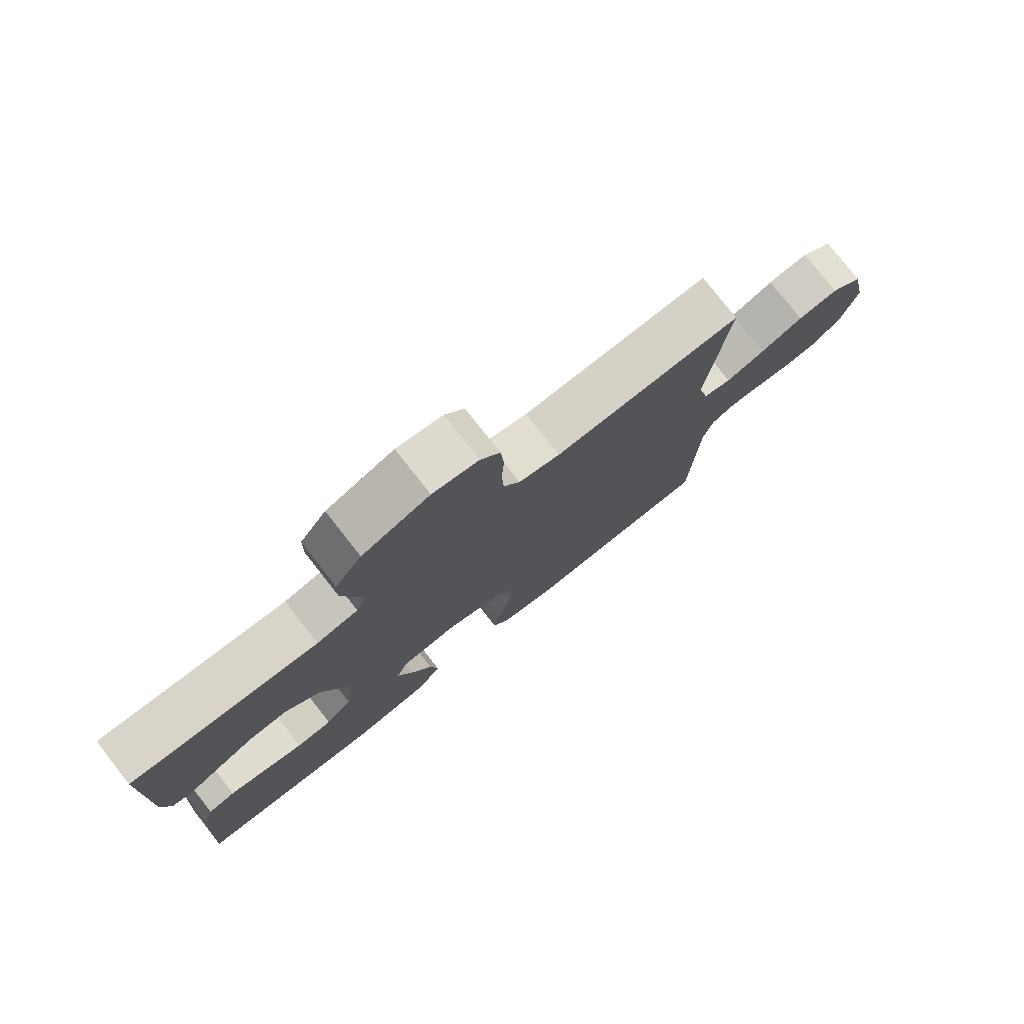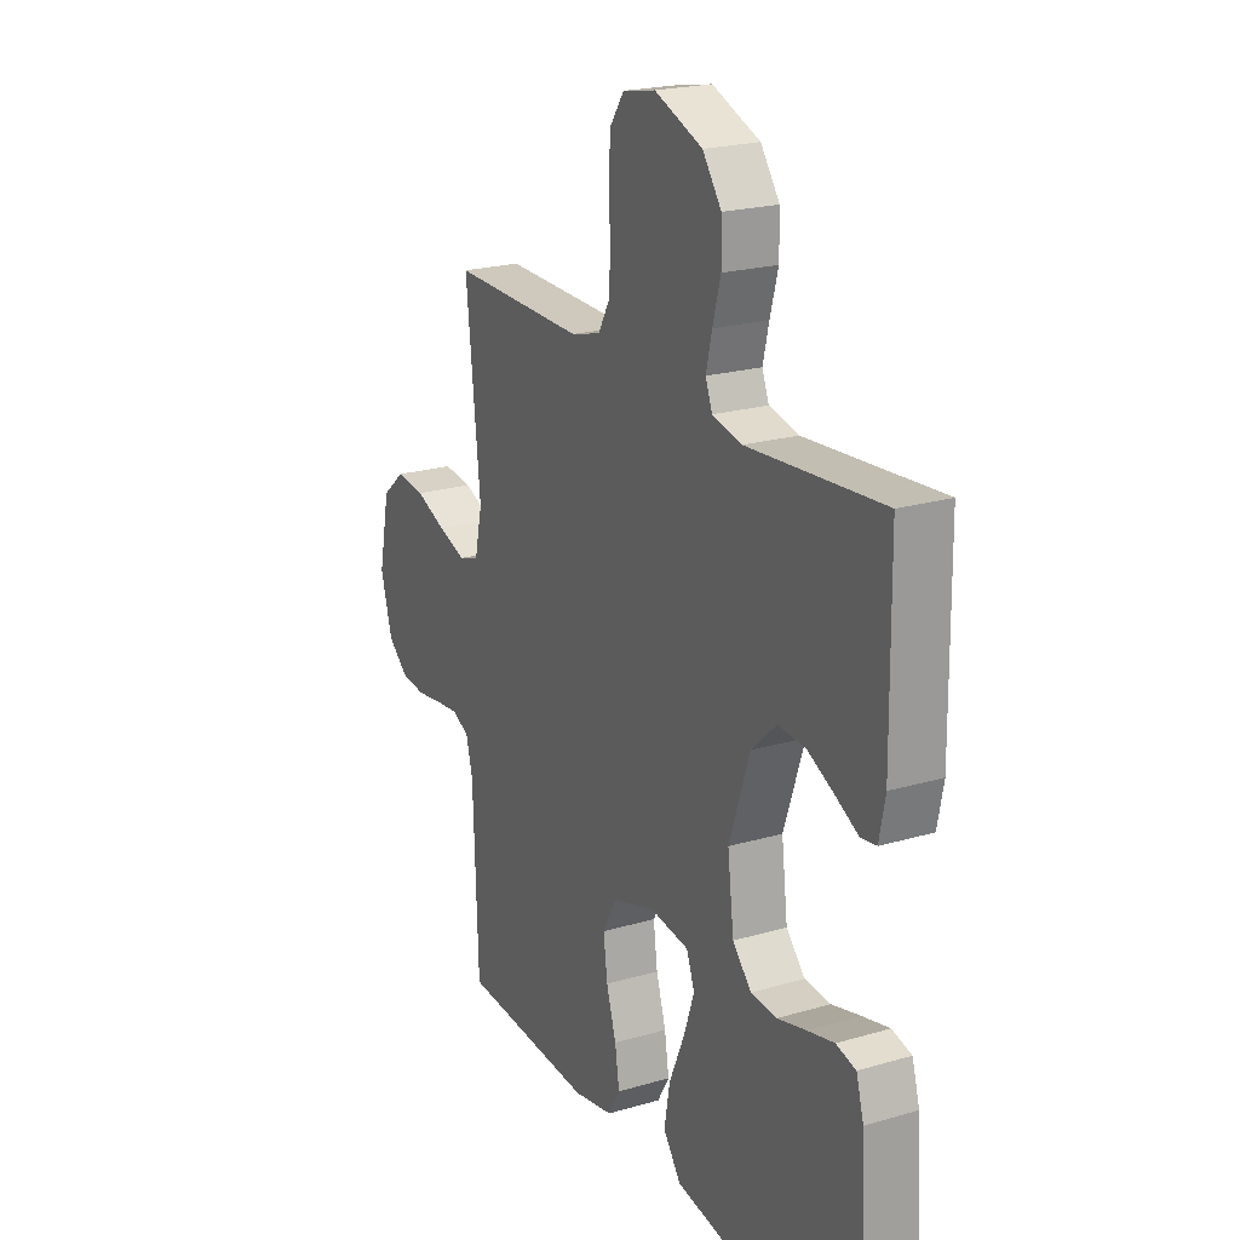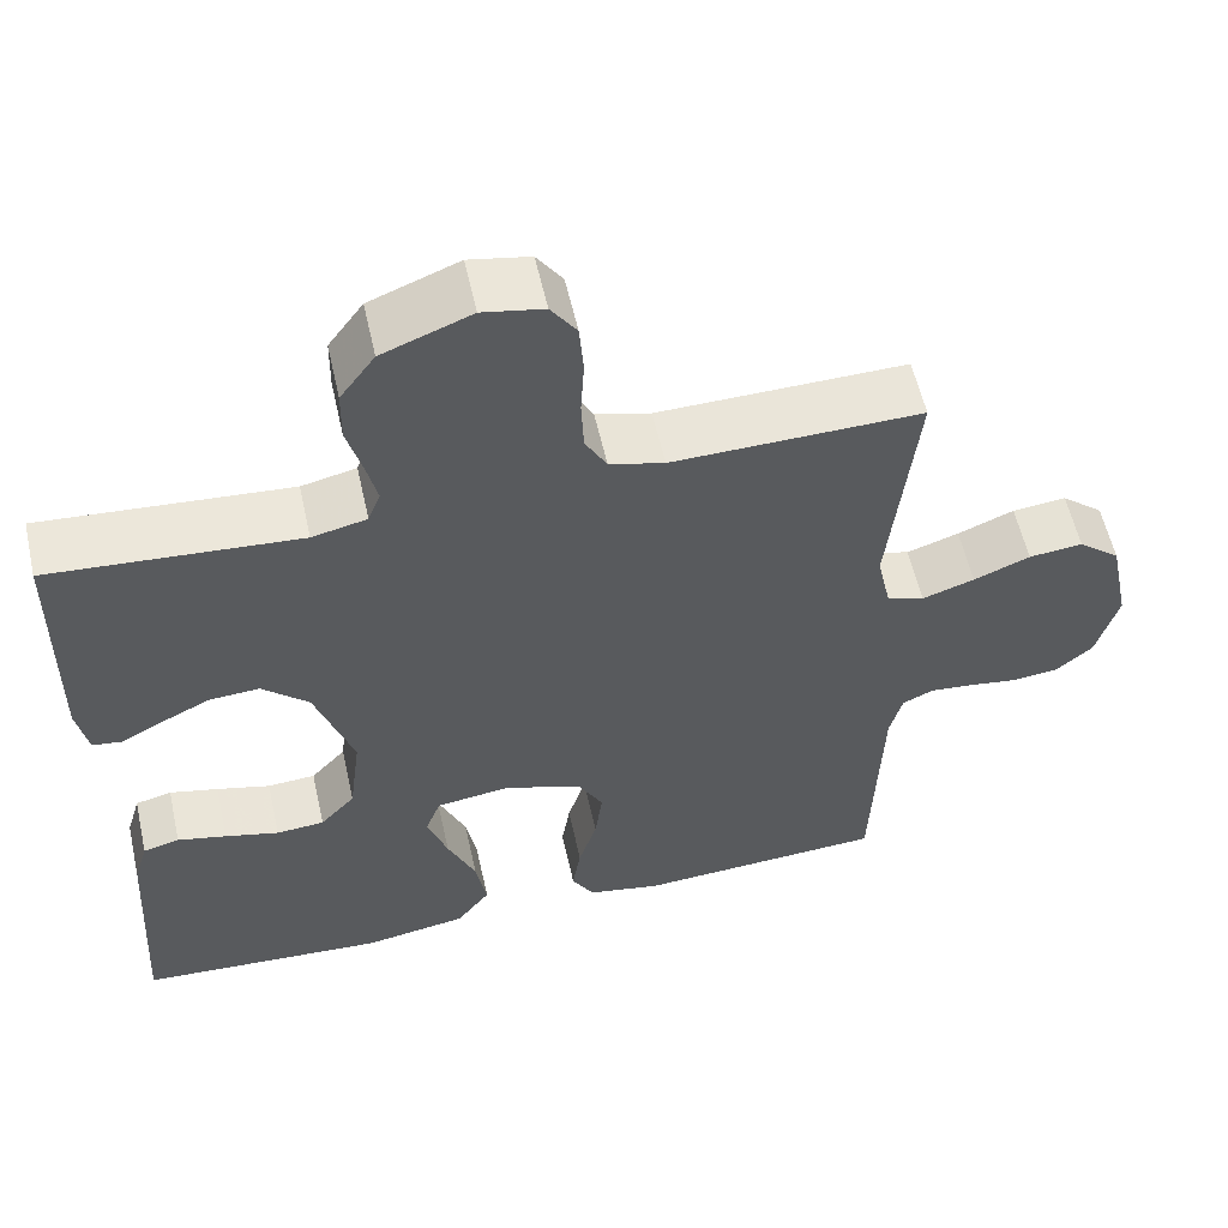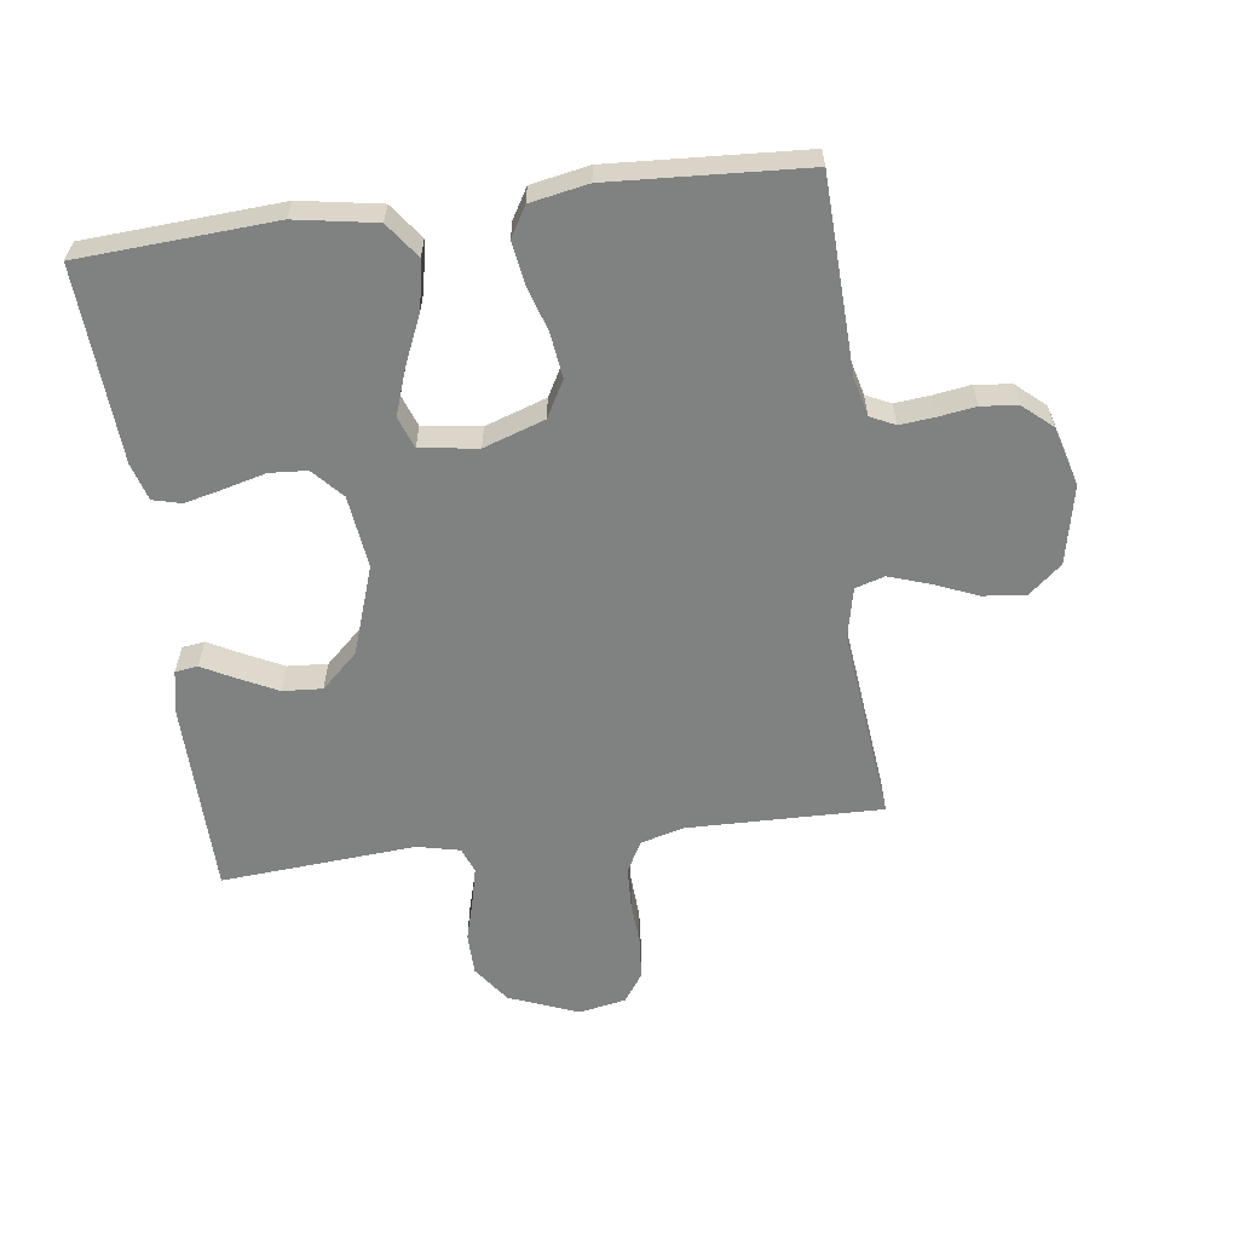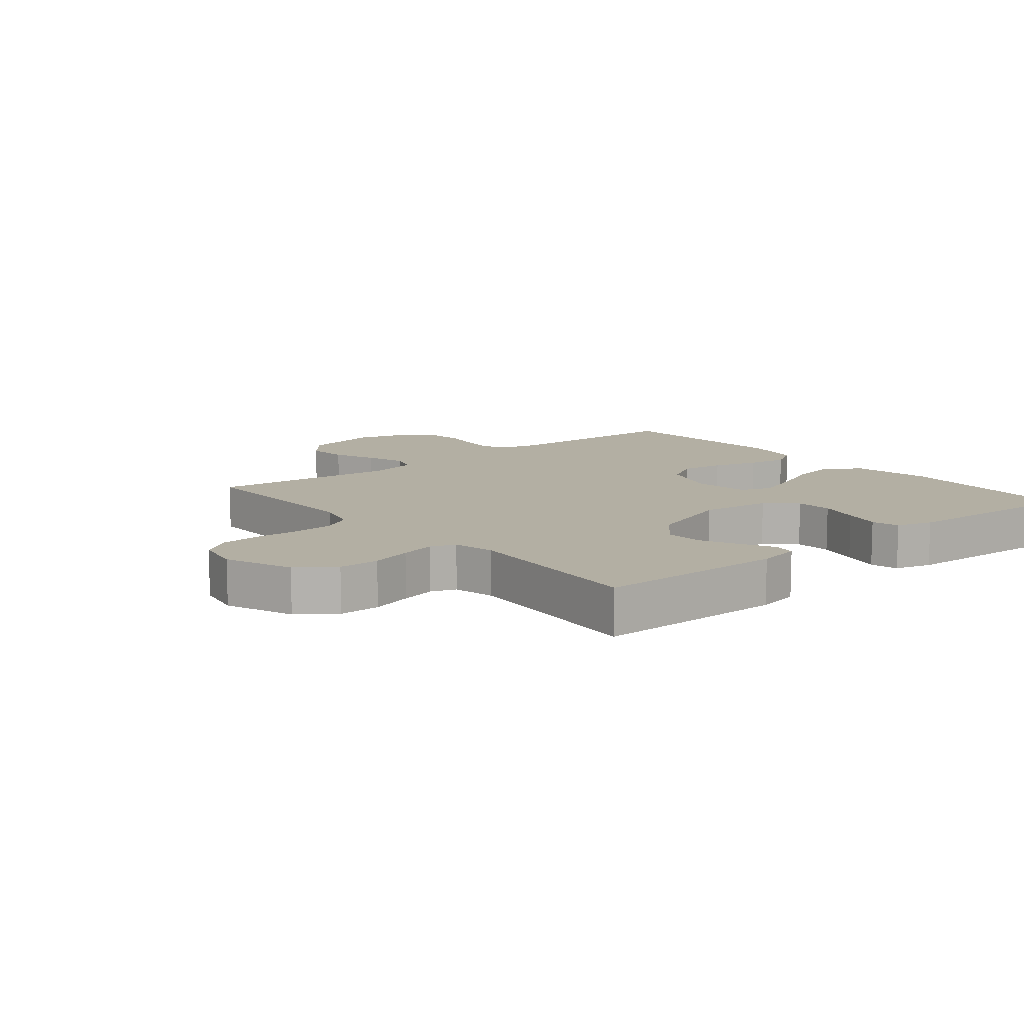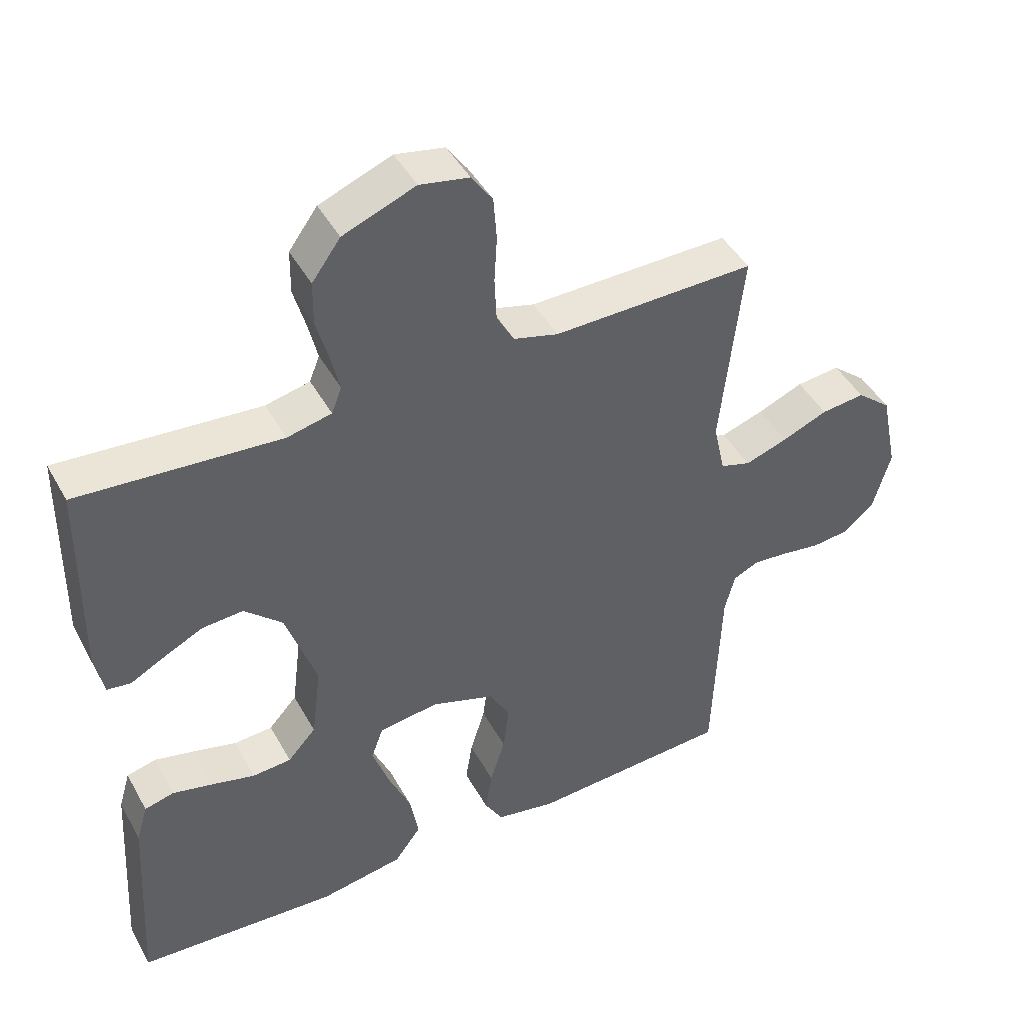
<metadata>
{"format":"obj","ext":"obj","renderer":"f3d","projection":"perspective","resolution":1024,"background":"white","views":[{"elev":78.1,"azim":141.8,"up":"+Z"},{"elev":21.6,"azim":62.7,"up":"+Z"},{"elev":57.4,"azim":167.4,"up":"+Z"},{"elev":-60.3,"azim":-172.6,"up":"+Y"},{"elev":11.1,"azim":50.5,"up":"+Y"},{"elev":44.9,"azim":152.5,"up":"+Z"}]}
</metadata>
<code>
v 0.5 0.07 0.5
v 0.504 0.07 0.2
v 0.491 0.07 0.133
v 0.456 0.07 0.128
v 0.405 0.07 0.155
v 0.346 0.07 0.184
v 0.285 0.07 0.188
v 0.229 0.07 0.136
v 0.183 0.07 0
v 0.197 0.07 -0.112
v 0.239 0.07 -0.158
v 0.297 0.07 -0.162
v 0.362 0.07 -0.145
v 0.421 0.07 -0.131
v 0.465 0.07 -0.142
v 0.482 0.07 -0.2
v 0.5 0.07 -0.5
v 0.2 0.07 -0.519
v 0.076 0.07 -0.498
v 0.036 0.07 -0.444
v 0.049 0.07 -0.371
v 0.083 0.07 -0.292
v 0.107 0.07 -0.222
v 0.089 0.07 -0.173
v 0 0.07 -0.161
v -0.094 0.07 -0.193
v -0.125 0.07 -0.249
v -0.116 0.07 -0.318
v -0.094 0.07 -0.39
v -0.084 0.07 -0.454
v -0.111 0.07 -0.5
v -0.2 0.07 -0.517
v -0.5 0.07 -0.5
v -0.511 0.07 -0.2
v -0.526 0.07 -0.141
v -0.564 0.07 -0.123
v -0.616 0.07 -0.128
v -0.675 0.07 -0.137
v -0.731 0.07 -0.131
v -0.776 0.07 -0.092
v -0.802 0.07 0
v -0.777 0.07 0.121
v -0.726 0.07 0.164
v -0.661 0.07 0.157
v -0.593 0.07 0.129
v -0.53 0.07 0.108
v -0.485 0.07 0.122
v -0.468 0.07 0.2
v -0.5 0.07 0.5
v -0.2 0.07 0.495
v -0.134 0.07 0.513
v -0.108 0.07 0.56
v -0.105 0.07 0.625
v -0.109 0.07 0.694
v -0.104 0.07 0.758
v -0.073 0.07 0.803
v 0 0.07 0.817
v 0.107 0.07 0.775
v 0.149 0.07 0.717
v 0.15 0.07 0.652
v 0.132 0.07 0.587
v 0.119 0.07 0.531
v 0.134 0.07 0.492
v 0.2 0.07 0.477
v 0.5 0 0.5
v 0.504 0 0.2
v 0.491 0 0.133
v 0.456 0 0.128
v 0.405 0 0.155
v 0.346 0 0.184
v 0.285 0 0.188
v 0.229 0 0.136
v 0.183 0 0
v 0.197 0 -0.112
v 0.239 0 -0.158
v 0.297 0 -0.162
v 0.362 0 -0.145
v 0.421 0 -0.131
v 0.465 0 -0.142
v 0.482 0 -0.2
v 0.5 0 -0.5
v 0.2 0 -0.519
v 0.076 0 -0.498
v 0.036 0 -0.444
v 0.049 0 -0.371
v 0.083 0 -0.292
v 0.107 0 -0.222
v 0.089 0 -0.173
v 0 0 -0.161
v -0.094 0 -0.193
v -0.125 0 -0.249
v -0.116 0 -0.318
v -0.094 0 -0.39
v -0.084 0 -0.454
v -0.111 0 -0.5
v -0.2 0 -0.517
v -0.5 0 -0.5
v -0.511 0 -0.2
v -0.526 0 -0.141
v -0.564 0 -0.123
v -0.616 0 -0.128
v -0.675 0 -0.137
v -0.731 0 -0.131
v -0.776 0 -0.092
v -0.802 0 0
v -0.777 0 0.121
v -0.726 0 0.164
v -0.661 0 0.157
v -0.593 0 0.129
v -0.53 0 0.108
v -0.485 0 0.122
v -0.468 0 0.2
v -0.5 0 0.5
v -0.2 0 0.495
v -0.134 0 0.513
v -0.108 0 0.56
v -0.105 0 0.625
v -0.109 0 0.694
v -0.104 0 0.758
v -0.073 0 0.803
v 0 0 0.817
v 0.107 0 0.775
v 0.149 0 0.717
v 0.15 0 0.652
v 0.132 0 0.587
v 0.119 0 0.531
v 0.134 0 0.492
v 0.2 0 0.477
f 59 60 61
f 58 59 61
f 57 58 61
f 56 57 61
f 55 56 61
f 54 55 61
f 53 54 61
f 52 53 61 62
f 51 52 62 63
f 48 49 50
f 51 63 64
f 50 51 64
f 48 50 64
f 47 48 64
f 43 44 45
f 42 43 45
f 41 42 45
f 40 41 45
f 39 40 45
f 38 39 45
f 37 38 45
f 36 37 45 46
f 35 36 46 47
f 32 33 34
f 31 32 34
f 30 31 34
f 29 30 34
f 28 29 34
f 34 35 47
f 28 34 47
f 27 28 47
f 20 21 22
f 19 20 22
f 18 19 22
f 17 18 22
f 16 17 22
f 15 16 22
f 14 15 22
f 13 14 22
f 12 13 22
f 11 12 22 23
f 10 11 23 24
f 3 4 5
f 2 3 5
f 1 2 5
f 64 1 5
f 64 5 6
f 26 27 47 64
f 25 26 64
f 9 10 24 25
f 8 9 25 64
f 7 8 64
f 6 7 64
f 125 124 123
f 125 123 122
f 125 122 121
f 125 121 120
f 125 120 119
f 125 119 118
f 125 118 117
f 126 125 117 116
f 127 126 116 115
f 114 113 112
f 128 127 115
f 128 115 114
f 128 114 112
f 128 112 111
f 109 108 107
f 109 107 106
f 109 106 105
f 109 105 104
f 109 104 103
f 109 103 102
f 109 102 101
f 110 109 101 100
f 111 110 100 99
f 98 97 96
f 98 96 95
f 98 95 94
f 98 94 93
f 98 93 92
f 111 99 98
f 111 98 92
f 111 92 91
f 86 85 84
f 86 84 83
f 86 83 82
f 86 82 81
f 86 81 80
f 86 80 79
f 86 79 78
f 86 78 77
f 86 77 76
f 87 86 76 75
f 88 87 75 74
f 69 68 67
f 69 67 66
f 69 66 65
f 69 65 128
f 70 69 128
f 128 111 91 90
f 128 90 89
f 89 88 74 73
f 128 89 73 72
f 128 72 71
f 128 71 70
f 1 65 66 2
f 2 66 67 3
f 3 67 68 4
f 4 68 69 5
f 5 69 70 6
f 6 70 71 7
f 7 71 72 8
f 8 72 73 9
f 9 73 74 10
f 10 74 75 11
f 11 75 76 12
f 12 76 77 13
f 13 77 78 14
f 14 78 79 15
f 15 79 80 16
f 16 80 81 17
f 17 81 82 18
f 18 82 83 19
f 19 83 84 20
f 20 84 85 21
f 21 85 86 22
f 22 86 87 23
f 23 87 88 24
f 24 88 89 25
f 25 89 90 26
f 26 90 91 27
f 27 91 92 28
f 28 92 93 29
f 29 93 94 30
f 30 94 95 31
f 31 95 96 32
f 32 96 97 33
f 33 97 98 34
f 34 98 99 35
f 35 99 100 36
f 36 100 101 37
f 37 101 102 38
f 38 102 103 39
f 39 103 104 40
f 40 104 105 41
f 41 105 106 42
f 42 106 107 43
f 43 107 108 44
f 44 108 109 45
f 45 109 110 46
f 46 110 111 47
f 47 111 112 48
f 48 112 113 49
f 49 113 114 50
f 50 114 115 51
f 51 115 116 52
f 52 116 117 53
f 53 117 118 54
f 54 118 119 55
f 55 119 120 56
f 56 120 121 57
f 57 121 122 58
f 58 122 123 59
f 59 123 124 60
f 60 124 125 61
f 61 125 126 62
f 62 126 127 63
f 63 127 128 64
f 64 128 65 1

</code>
